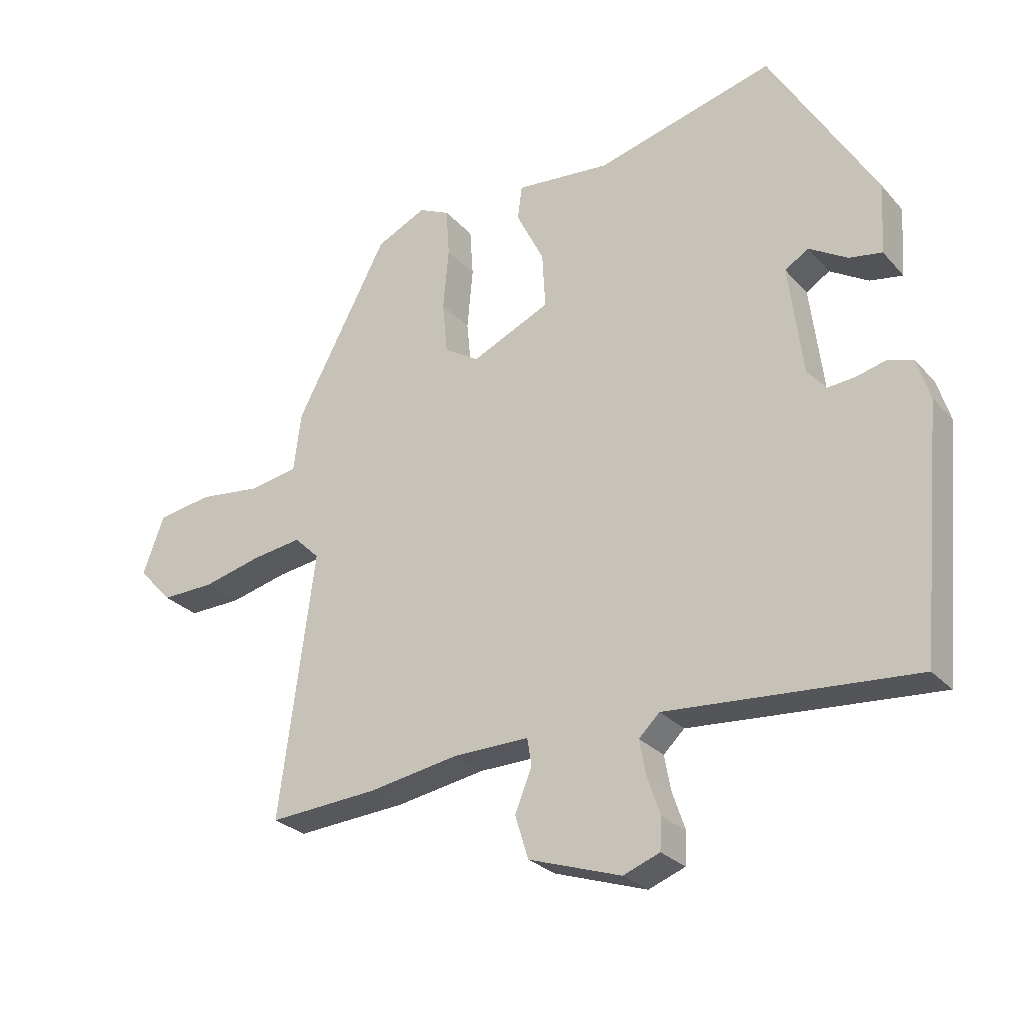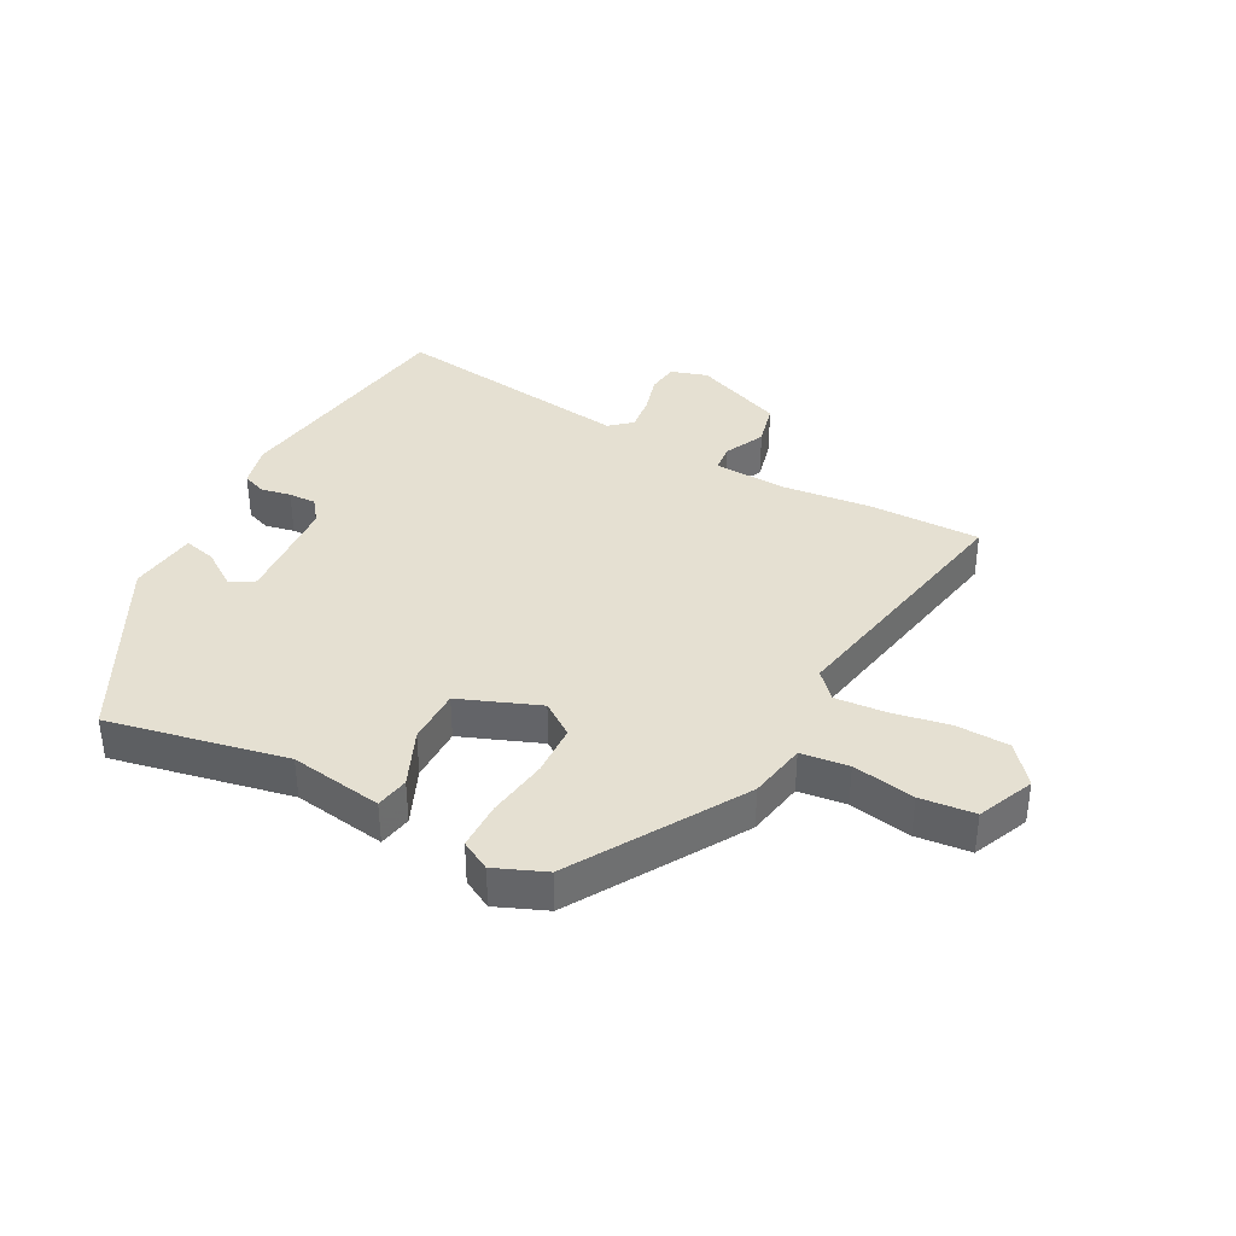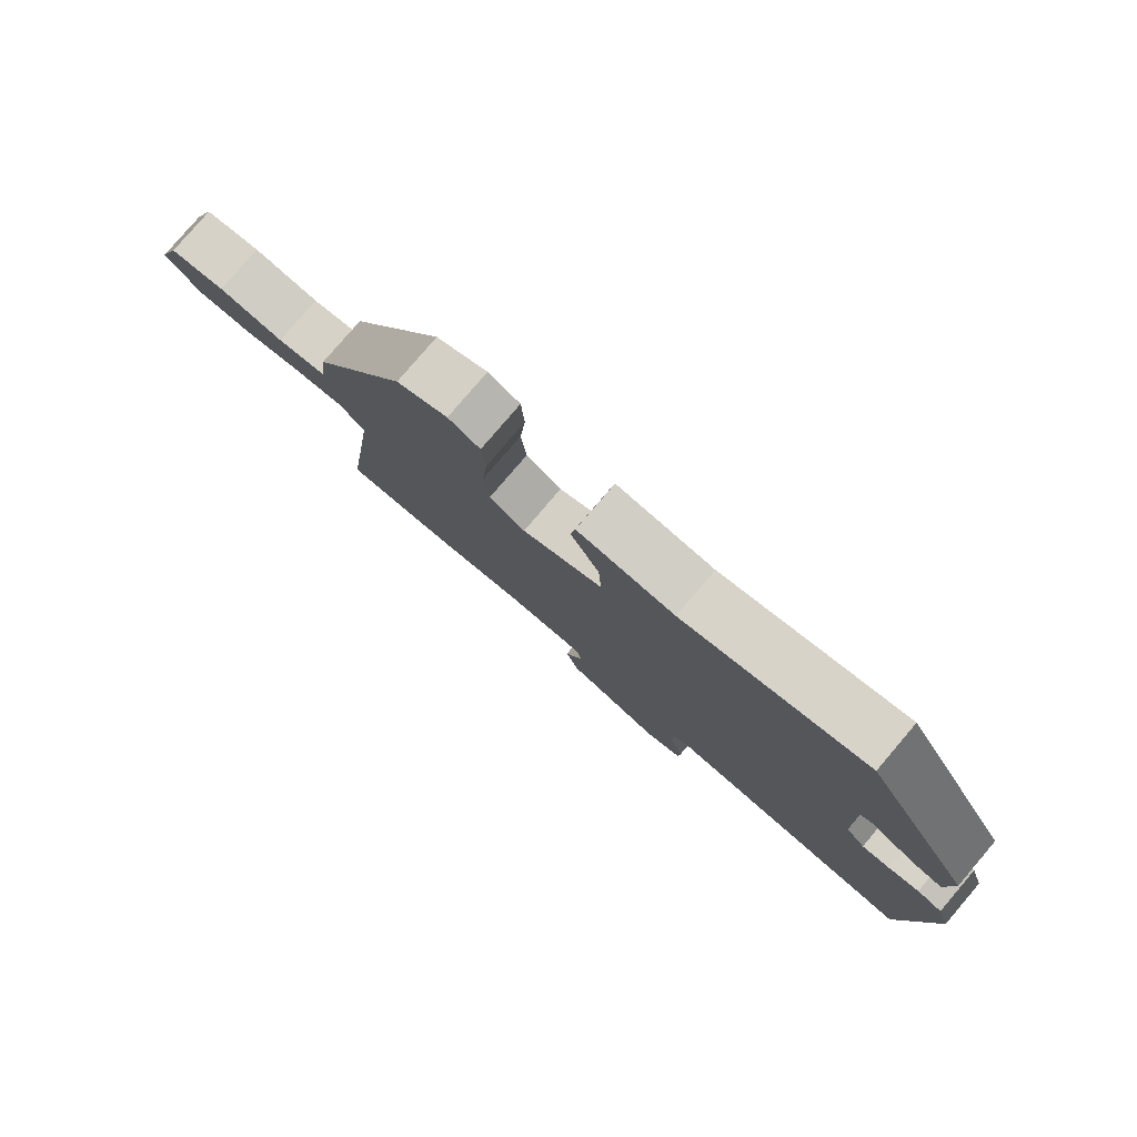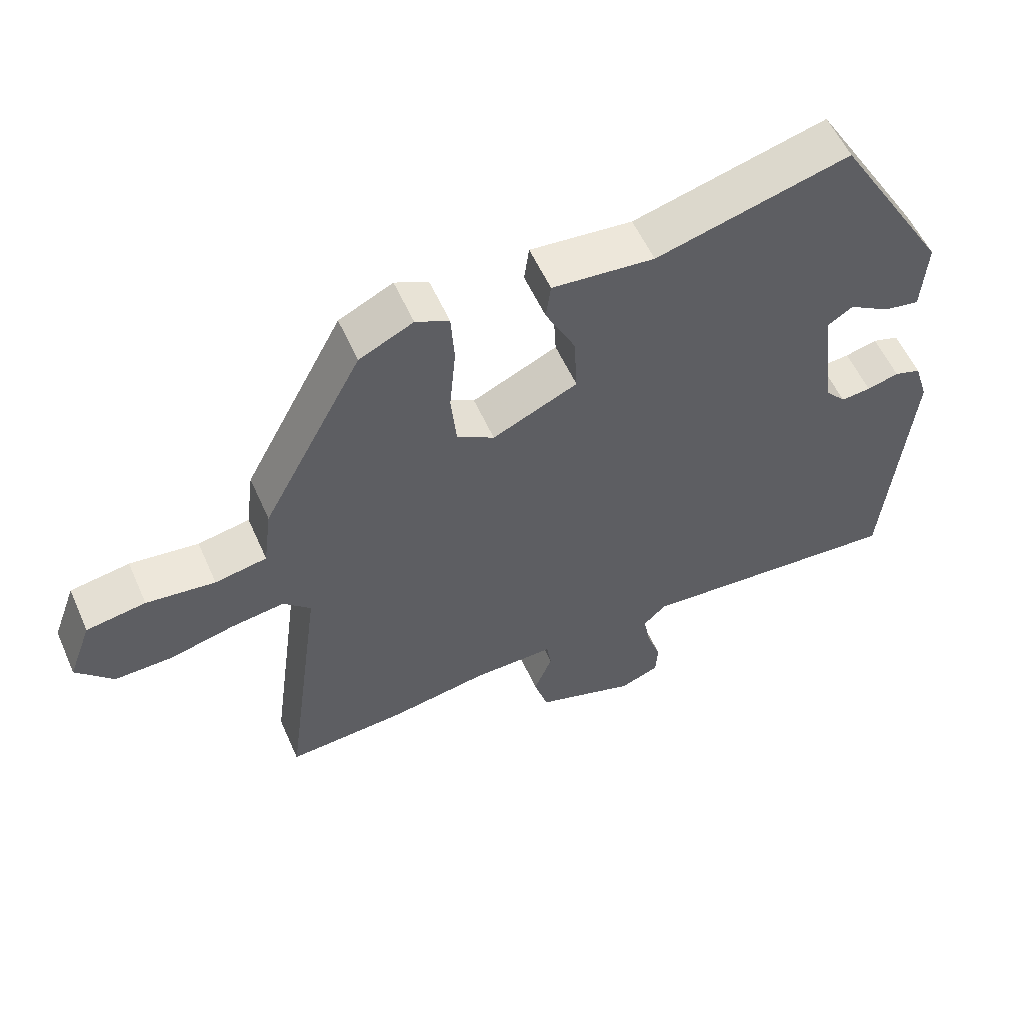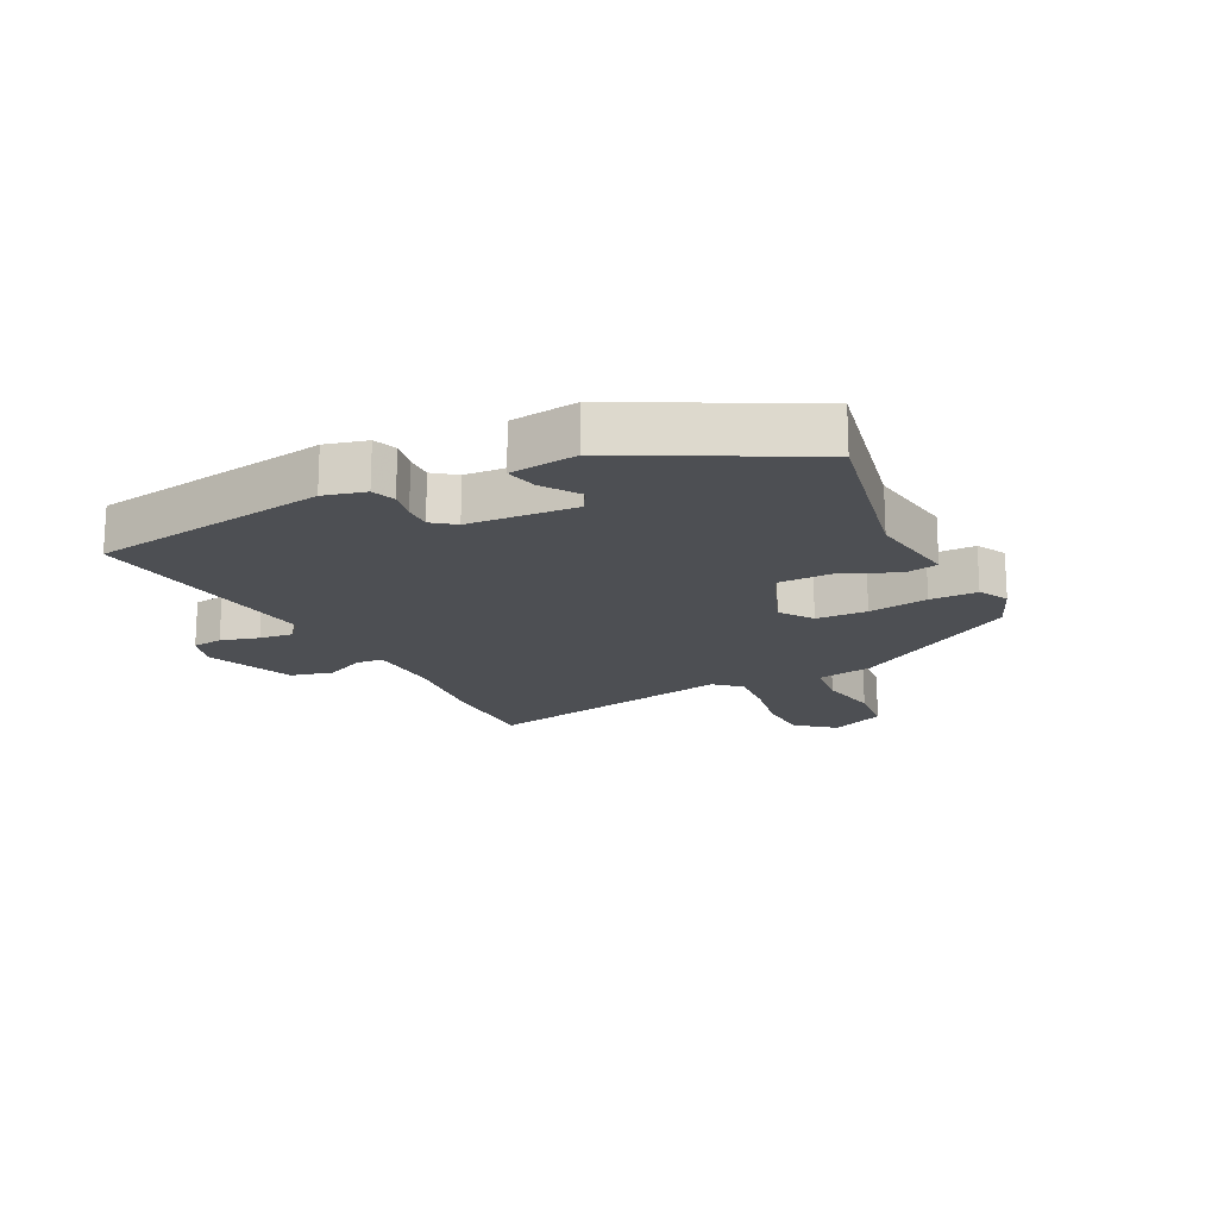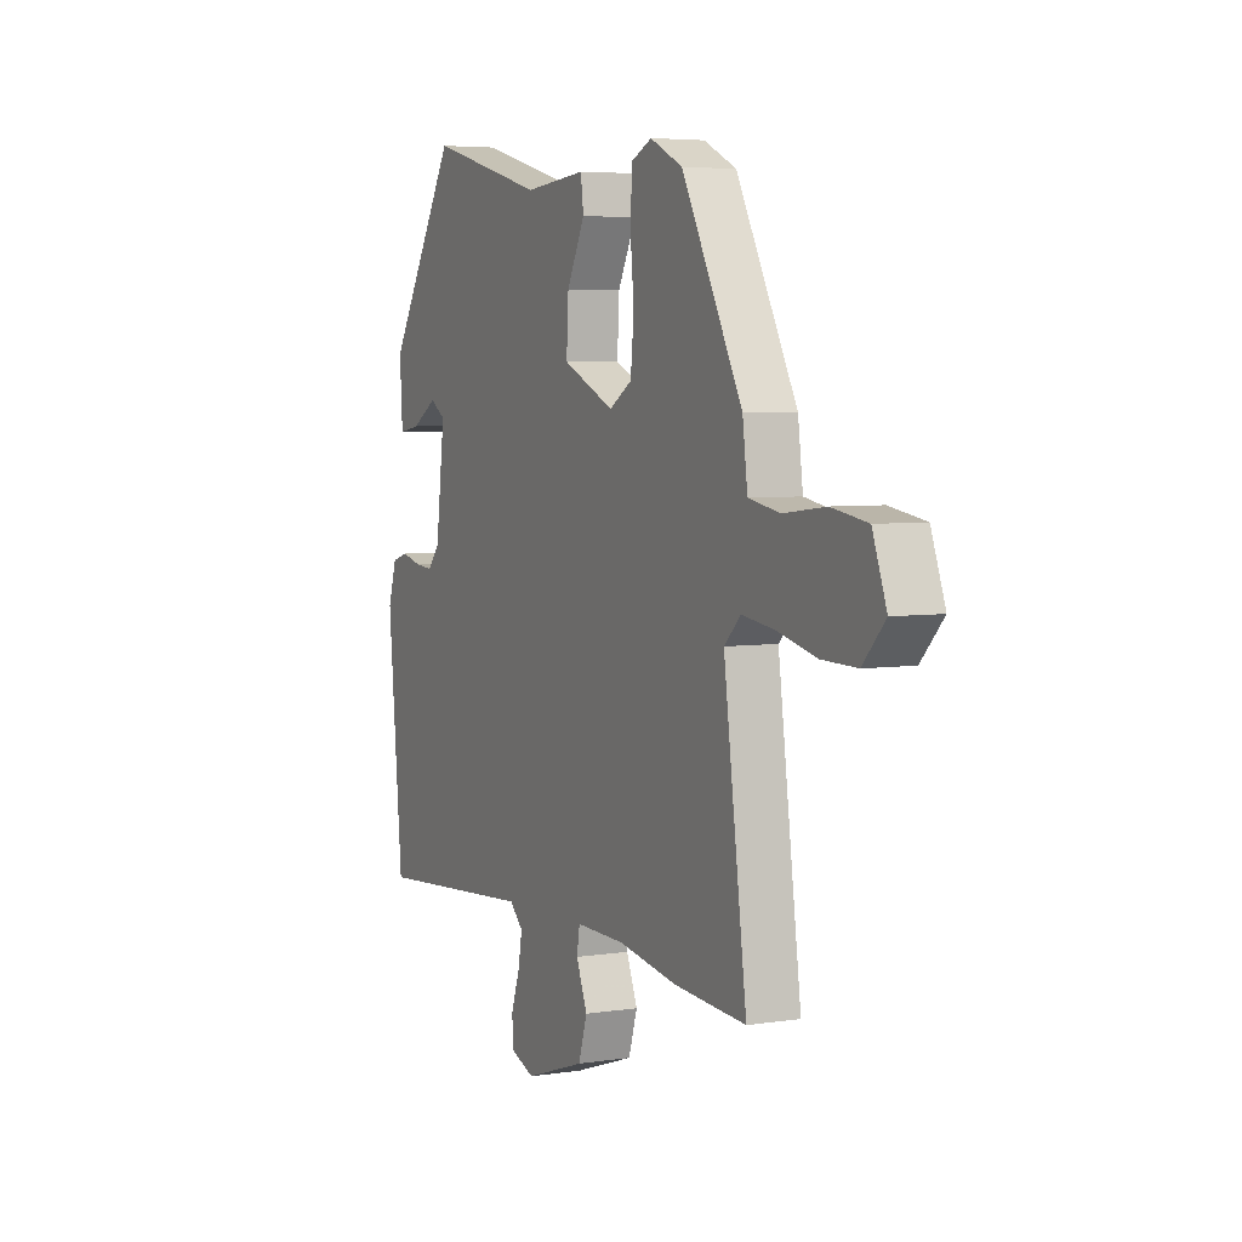
<metadata>
{"format":"obj","ext":"obj","renderer":"f3d","projection":"perspective","resolution":1024,"background":"white","views":[{"elev":-27.1,"azim":-147.9,"up":"+Z"},{"elev":37.8,"azim":31.3,"up":"+Y"},{"elev":79.9,"azim":-139.5,"up":"+Z"},{"elev":56.4,"azim":156.2,"up":"+Z"},{"elev":-17.8,"azim":-60.0,"up":"+Y"},{"elev":5.0,"azim":64.0,"up":"+Z"}]}
</metadata>
<code>
v 0.388 0.07 0.456
v 0.535 0.07 0.179
v 0.547 0.07 0.086
v 0.623 0.07 0.072
v 0.724 0.07 0.084
v 0.811 0.07 0.07
v 0.845 0.07 -0.022
v 0.791 0.07 -0.08
v 0.706 0.07 -0.078
v 0.612 0.07 -0.055
v 0.533 0.07 -0.044
v 0.493 0.07 -0.083
v 0.549 0.07 -0.503
v 0.374 0.07 -0.491
v 0.231 0.07 -0.467
v 0.111 0.07 -0.465
v 0.104 0.07 -0.508
v 0.131 0.07 -0.575
v 0.11 0.07 -0.643
v -0.037 0.07 -0.692
v -0.095 0.07 -0.67
v -0.098 0.07 -0.62
v -0.077 0.07 -0.559
v -0.067 0.07 -0.504
v -0.1 0.07 -0.472
v -0.493 0.07 -0.502
v -0.529 0.07 -0.113
v -0.508 0.07 -0.046
v -0.469 0.07 -0.034
v -0.422 0.07 -0.046
v -0.378 0.07 -0.05
v -0.348 0.07 -0.015
v -0.326 0.07 0.16
v -0.363 0.07 0.184
v -0.424 0.07 0.147
v -0.476 0.07 0.138
v -0.483 0.07 0.248
v -0.315 0.07 0.528
v -0.032 0.07 0.453
v 0.118 0.07 0.467
v 0.125 0.07 0.413
v 0.081 0.07 0.325
v 0.076 0.07 0.236
v 0.201 0.07 0.179
v 0.256 0.07 0.213
v 0.264 0.07 0.296
v 0.255 0.07 0.394
v 0.26 0.07 0.471
v 0.309 0.07 0.494
v 0.388 0 0.456
v 0.535 0 0.179
v 0.547 0 0.086
v 0.623 0 0.072
v 0.724 0 0.084
v 0.811 0 0.07
v 0.845 0 -0.022
v 0.791 0 -0.08
v 0.706 0 -0.078
v 0.612 0 -0.055
v 0.533 0 -0.044
v 0.493 0 -0.083
v 0.549 0 -0.503
v 0.374 0 -0.491
v 0.231 0 -0.467
v 0.111 0 -0.465
v 0.104 0 -0.508
v 0.131 0 -0.575
v 0.11 0 -0.643
v -0.037 0 -0.692
v -0.095 0 -0.67
v -0.098 0 -0.62
v -0.077 0 -0.559
v -0.067 0 -0.504
v -0.1 0 -0.472
v -0.493 0 -0.502
v -0.529 0 -0.113
v -0.508 0 -0.046
v -0.469 0 -0.034
v -0.422 0 -0.046
v -0.378 0 -0.05
v -0.348 0 -0.015
v -0.326 0 0.16
v -0.363 0 0.184
v -0.424 0 0.147
v -0.476 0 0.138
v -0.483 0 0.248
v -0.315 0 0.528
v -0.032 0 0.453
v 0.118 0 0.467
v 0.125 0 0.413
v 0.081 0 0.325
v 0.076 0 0.236
v 0.201 0 0.179
v 0.256 0 0.213
v 0.264 0 0.296
v 0.255 0 0.394
v 0.26 0 0.471
v 0.309 0 0.494
f 46 47 48 49
f 45 46 49 1
f 39 40 41 42
f 39 42 43
f 38 39 43
f 37 38 43
f 34 35 36 37
f 34 37 43 44
f 27 28 29 30
f 25 26 27 30
f 24 25 30 31
f 20 21 22 23
f 20 23 24
f 17 18 19 20
f 16 17 20 24
f 12 13 14 15
f 12 15 16
f 7 8 9 10
f 7 10 11
f 4 5 6 7
f 3 4 7 11
f 45 1 2 3
f 44 45 3 11
f 33 34 44 11
f 16 24 31 32
f 12 16 32 33
f 11 12 33
f 98 97 96 95
f 50 98 95 94
f 91 90 89 88
f 92 91 88
f 92 88 87
f 92 87 86
f 86 85 84 83
f 93 92 86 83
f 79 78 77 76
f 79 76 75 74
f 80 79 74 73
f 72 71 70 69
f 73 72 69
f 69 68 67 66
f 73 69 66 65
f 64 63 62 61
f 65 64 61
f 59 58 57 56
f 60 59 56
f 56 55 54 53
f 60 56 53 52
f 52 51 50 94
f 60 52 94 93
f 60 93 83 82
f 81 80 73 65
f 82 81 65 61
f 82 61 60
f 1 50 51 2
f 2 51 52 3
f 3 52 53 4
f 4 53 54 5
f 5 54 55 6
f 6 55 56 7
f 7 56 57 8
f 8 57 58 9
f 9 58 59 10
f 10 59 60 11
f 11 60 61 12
f 12 61 62 13
f 13 62 63 14
f 14 63 64 15
f 15 64 65 16
f 16 65 66 17
f 17 66 67 18
f 18 67 68 19
f 19 68 69 20
f 20 69 70 21
f 21 70 71 22
f 22 71 72 23
f 23 72 73 24
f 24 73 74 25
f 25 74 75 26
f 26 75 76 27
f 27 76 77 28
f 28 77 78 29
f 29 78 79 30
f 30 79 80 31
f 31 80 81 32
f 32 81 82 33
f 33 82 83 34
f 34 83 84 35
f 35 84 85 36
f 36 85 86 37
f 37 86 87 38
f 38 87 88 39
f 39 88 89 40
f 40 89 90 41
f 41 90 91 42
f 42 91 92 43
f 43 92 93 44
f 44 93 94 45
f 45 94 95 46
f 46 95 96 47
f 47 96 97 48
f 48 97 98 49
f 49 98 50 1

</code>
